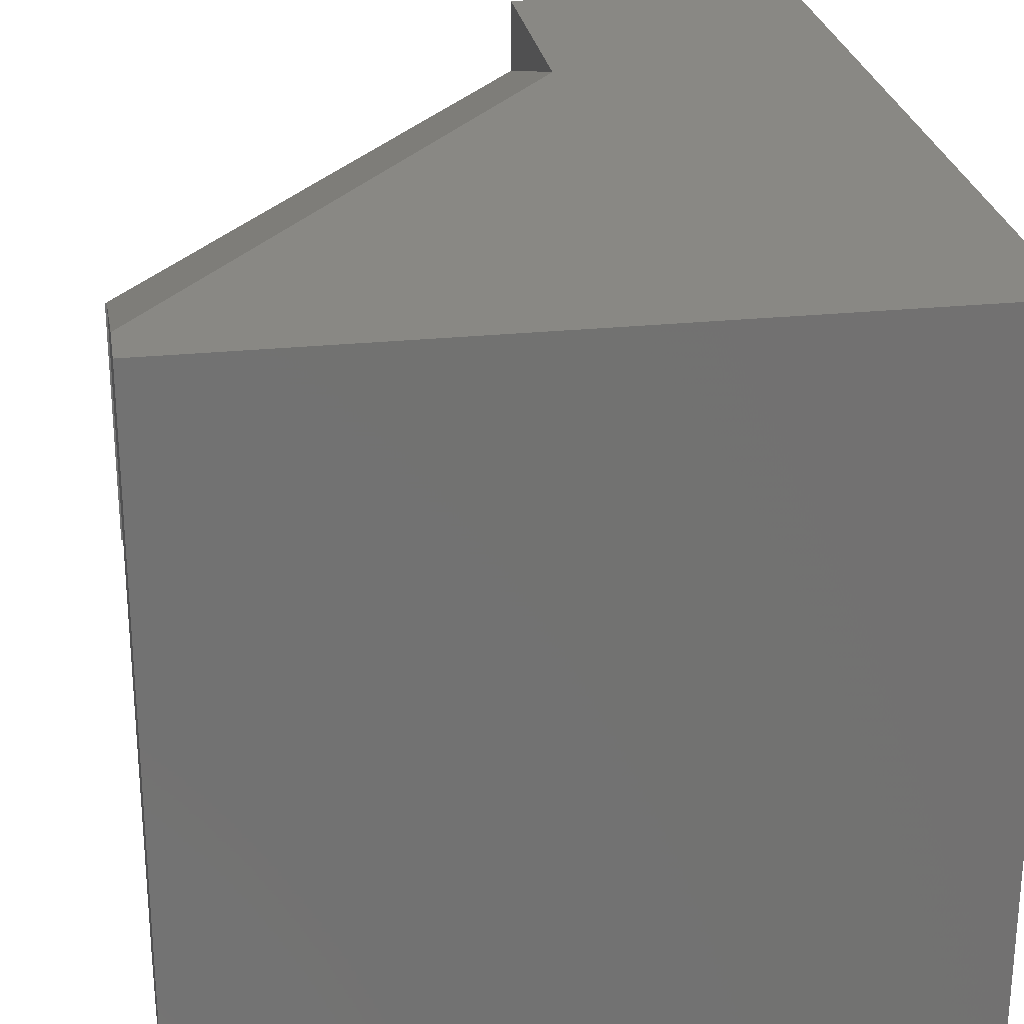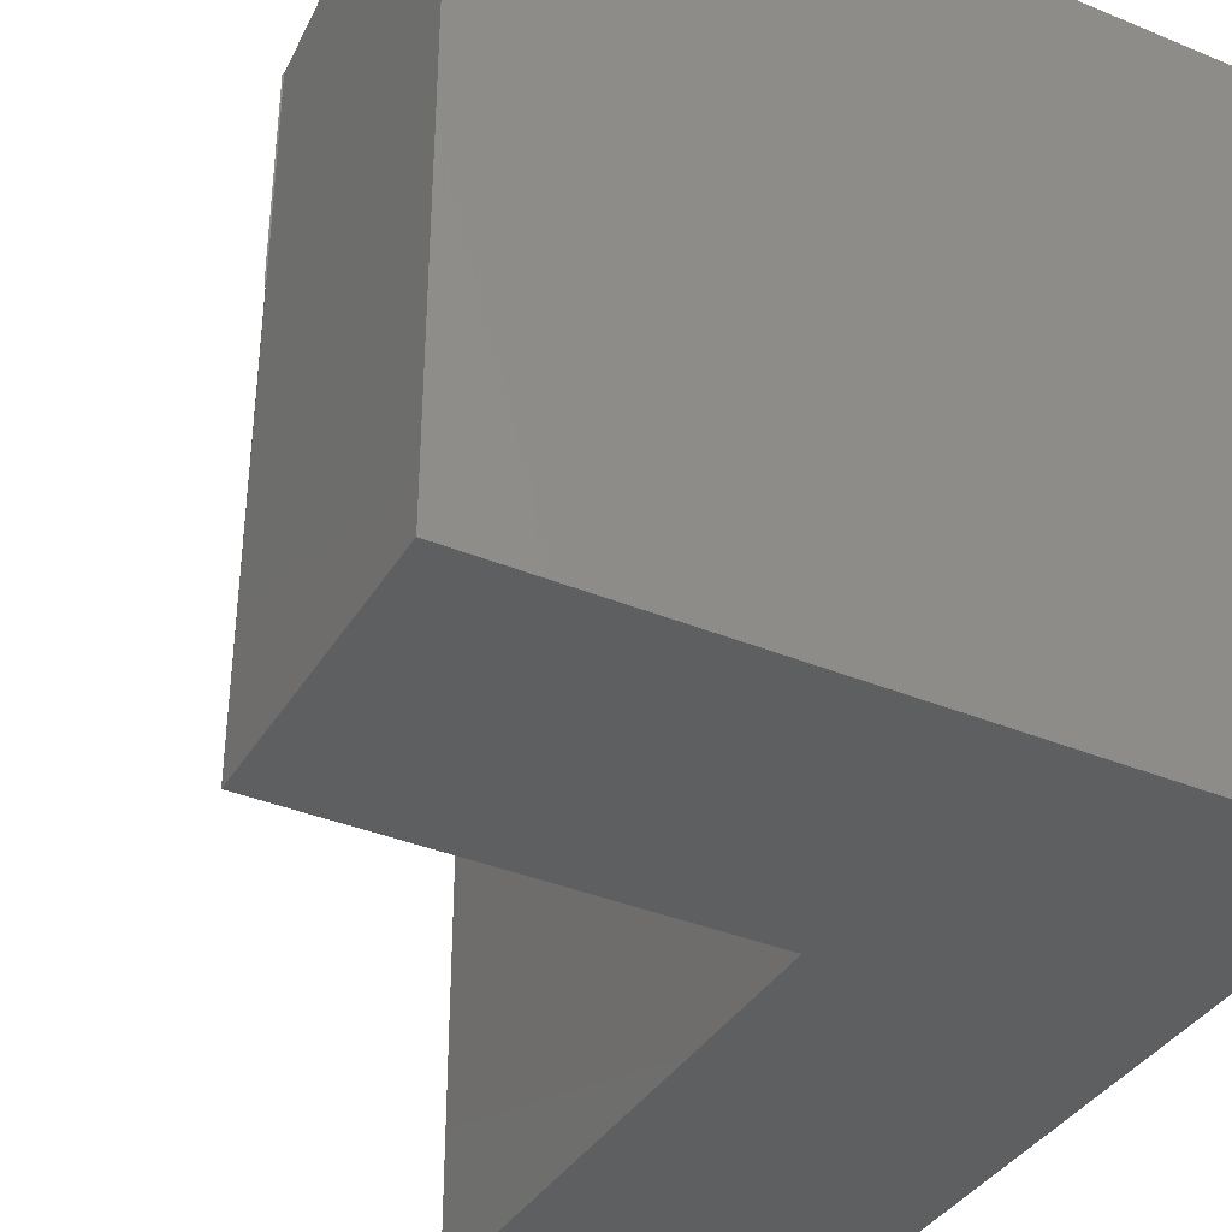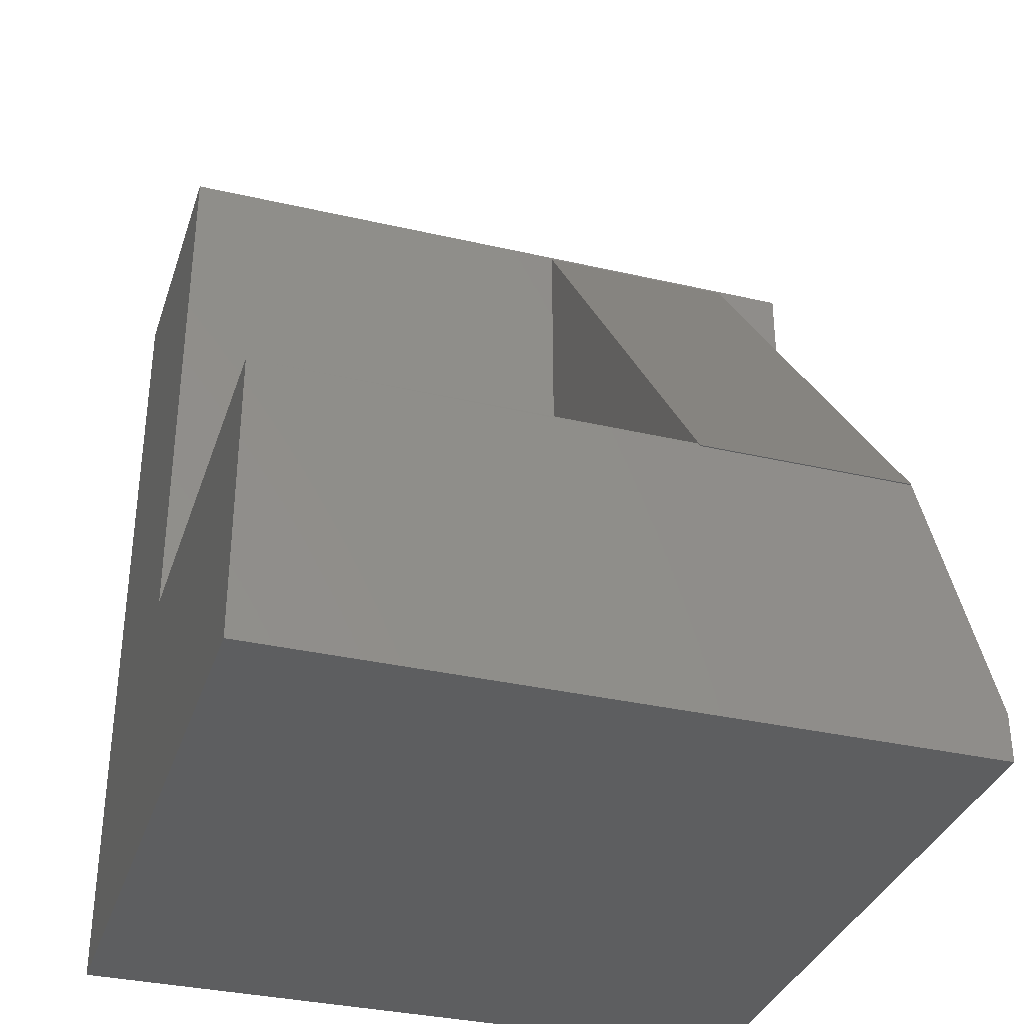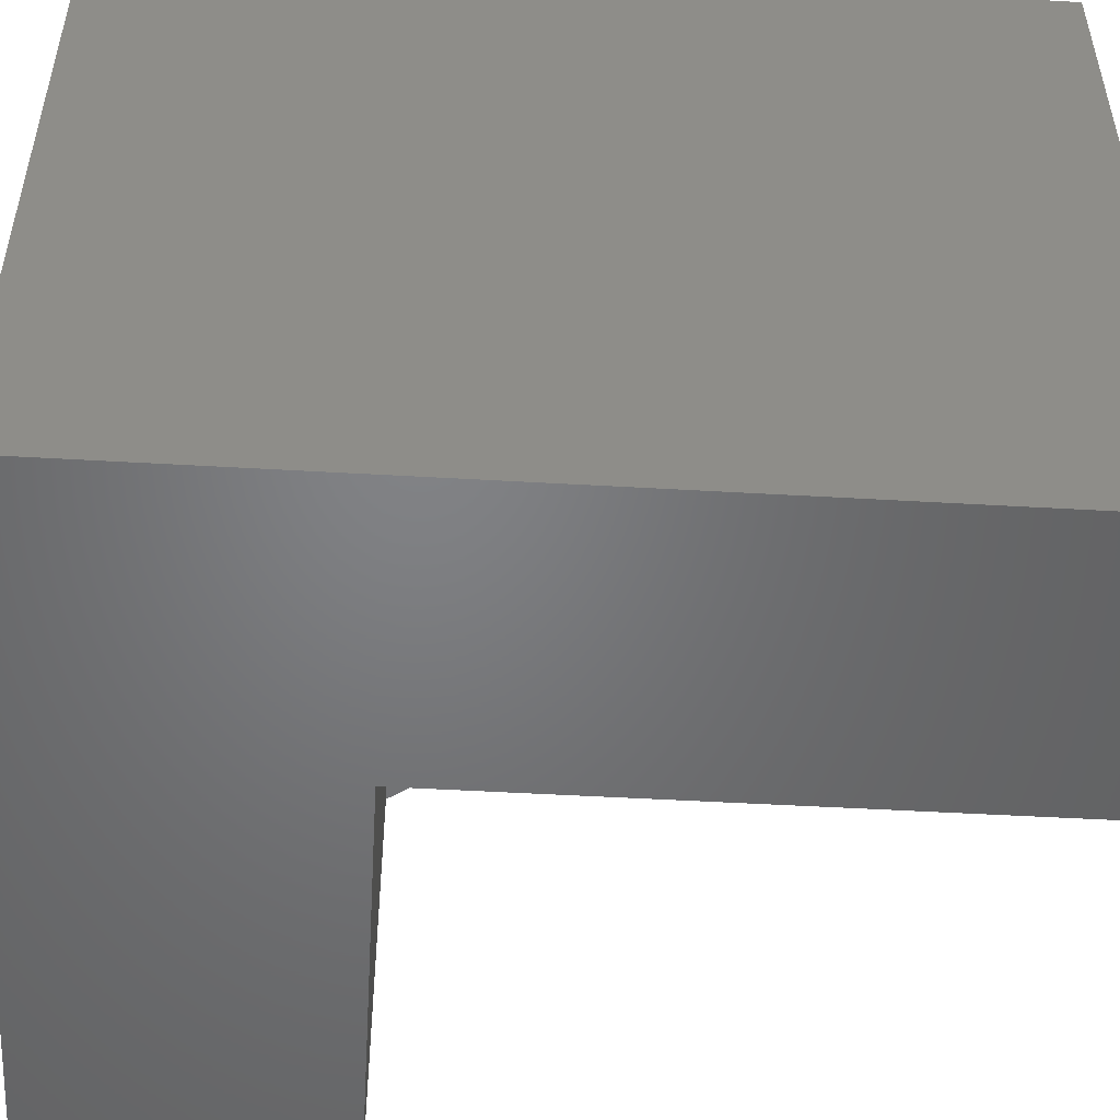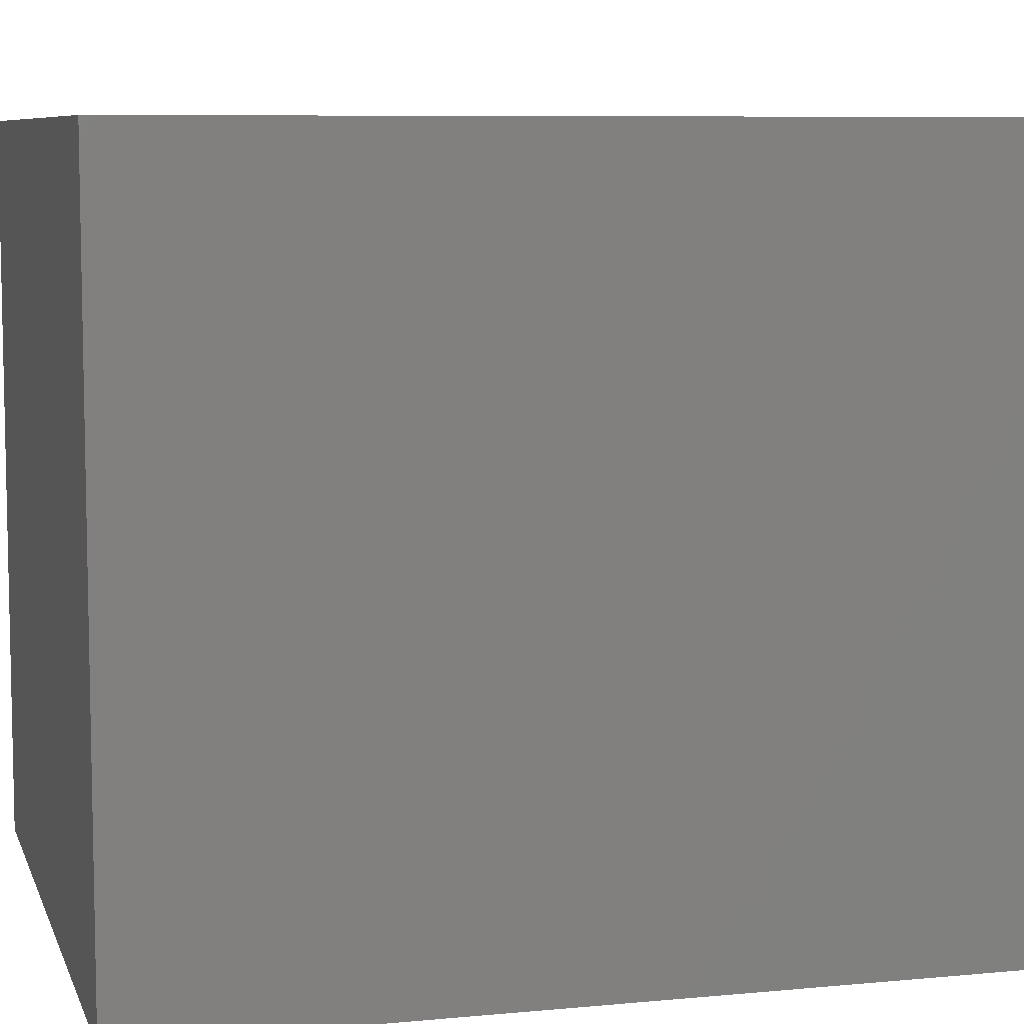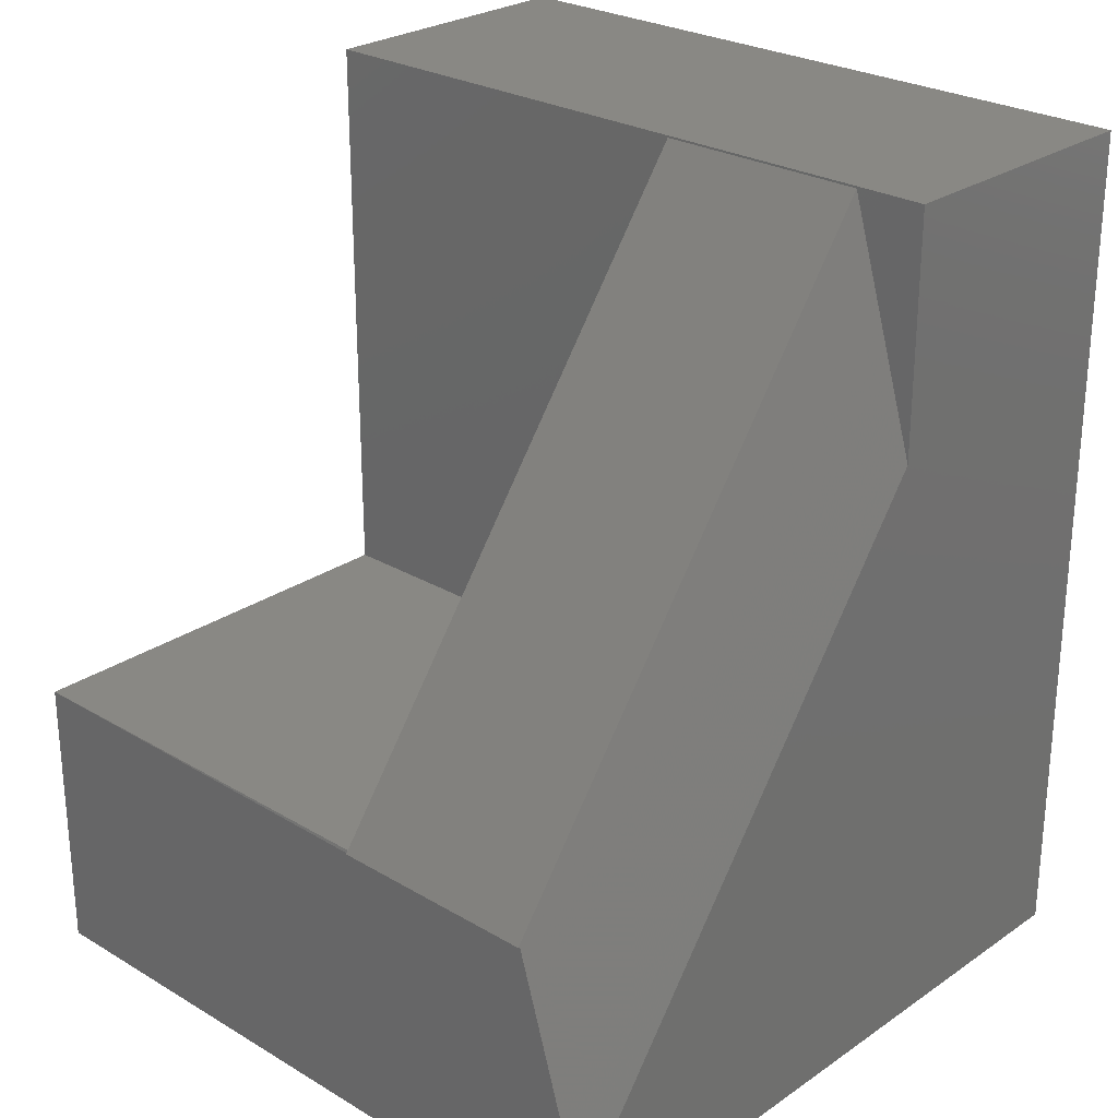
<metadata>
{"format":"stl","ext":"stl","renderer":"f3d","projection":"perspective","resolution":1024,"background":"white","views":[{"elev":26.2,"azim":170.8,"up":"+Y"},{"elev":-37.2,"azim":152.1,"up":"+Y"},{"elev":-34.3,"azim":72.7,"up":"+Z"},{"elev":-50.8,"azim":-93.6,"up":"+Y"},{"elev":7.6,"azim":-105.1,"up":"+Y"},{"elev":26.3,"azim":133.0,"up":"+Z"}]}
</metadata>
<code>
# stl→obj: 20 verts, 36 faces
v 0.625 -0.25 0.25
v 0.625 -0.0625 0.25
v 0.623 -0.25 0.2526
v 0.2526 -0.0625 0.7482
v 0.2526 -0.25 0.7482
v 0.6237 -0.25 0.25
v 0.6237 -0.06197 0.25
v 4.592e-17 0 0.75
v 0.2526 0 0.75
v 0.2526 0 0.5394
v 0.6237 0 0.04296
v 0.6237 0 -3.819e-17
v 0 0 0
v 0.6237 -0.625 0.2526
v 0.6237 -0.625 -3.819e-17
v 0.2526 -0.625 0.75
v 0.2526 -0.25 0.2526
v 0.2526 -0.625 0.2526
v 4.592e-17 -0.625 0.75
v 0 -0.625 0
f 1 2 3
f 3 2 4
f 3 4 5
f 1 6 2
f 2 6 7
f 8 9 10
f 8 10 11
f 8 11 12
f 8 12 13
f 7 12 11
f 6 3 14
f 6 14 15
f 6 15 12
f 6 12 7
f 9 16 5
f 9 5 4
f 9 4 10
f 17 5 18
f 18 5 16
f 9 8 16
f 16 8 19
f 7 11 10
f 7 10 4
f 7 4 2
f 6 1 3
f 17 3 5
f 3 17 14
f 14 17 18
f 16 19 18
f 18 19 20
f 18 20 14
f 14 20 15
f 19 8 20
f 20 8 13
f 13 12 20
f 20 12 15

</code>
